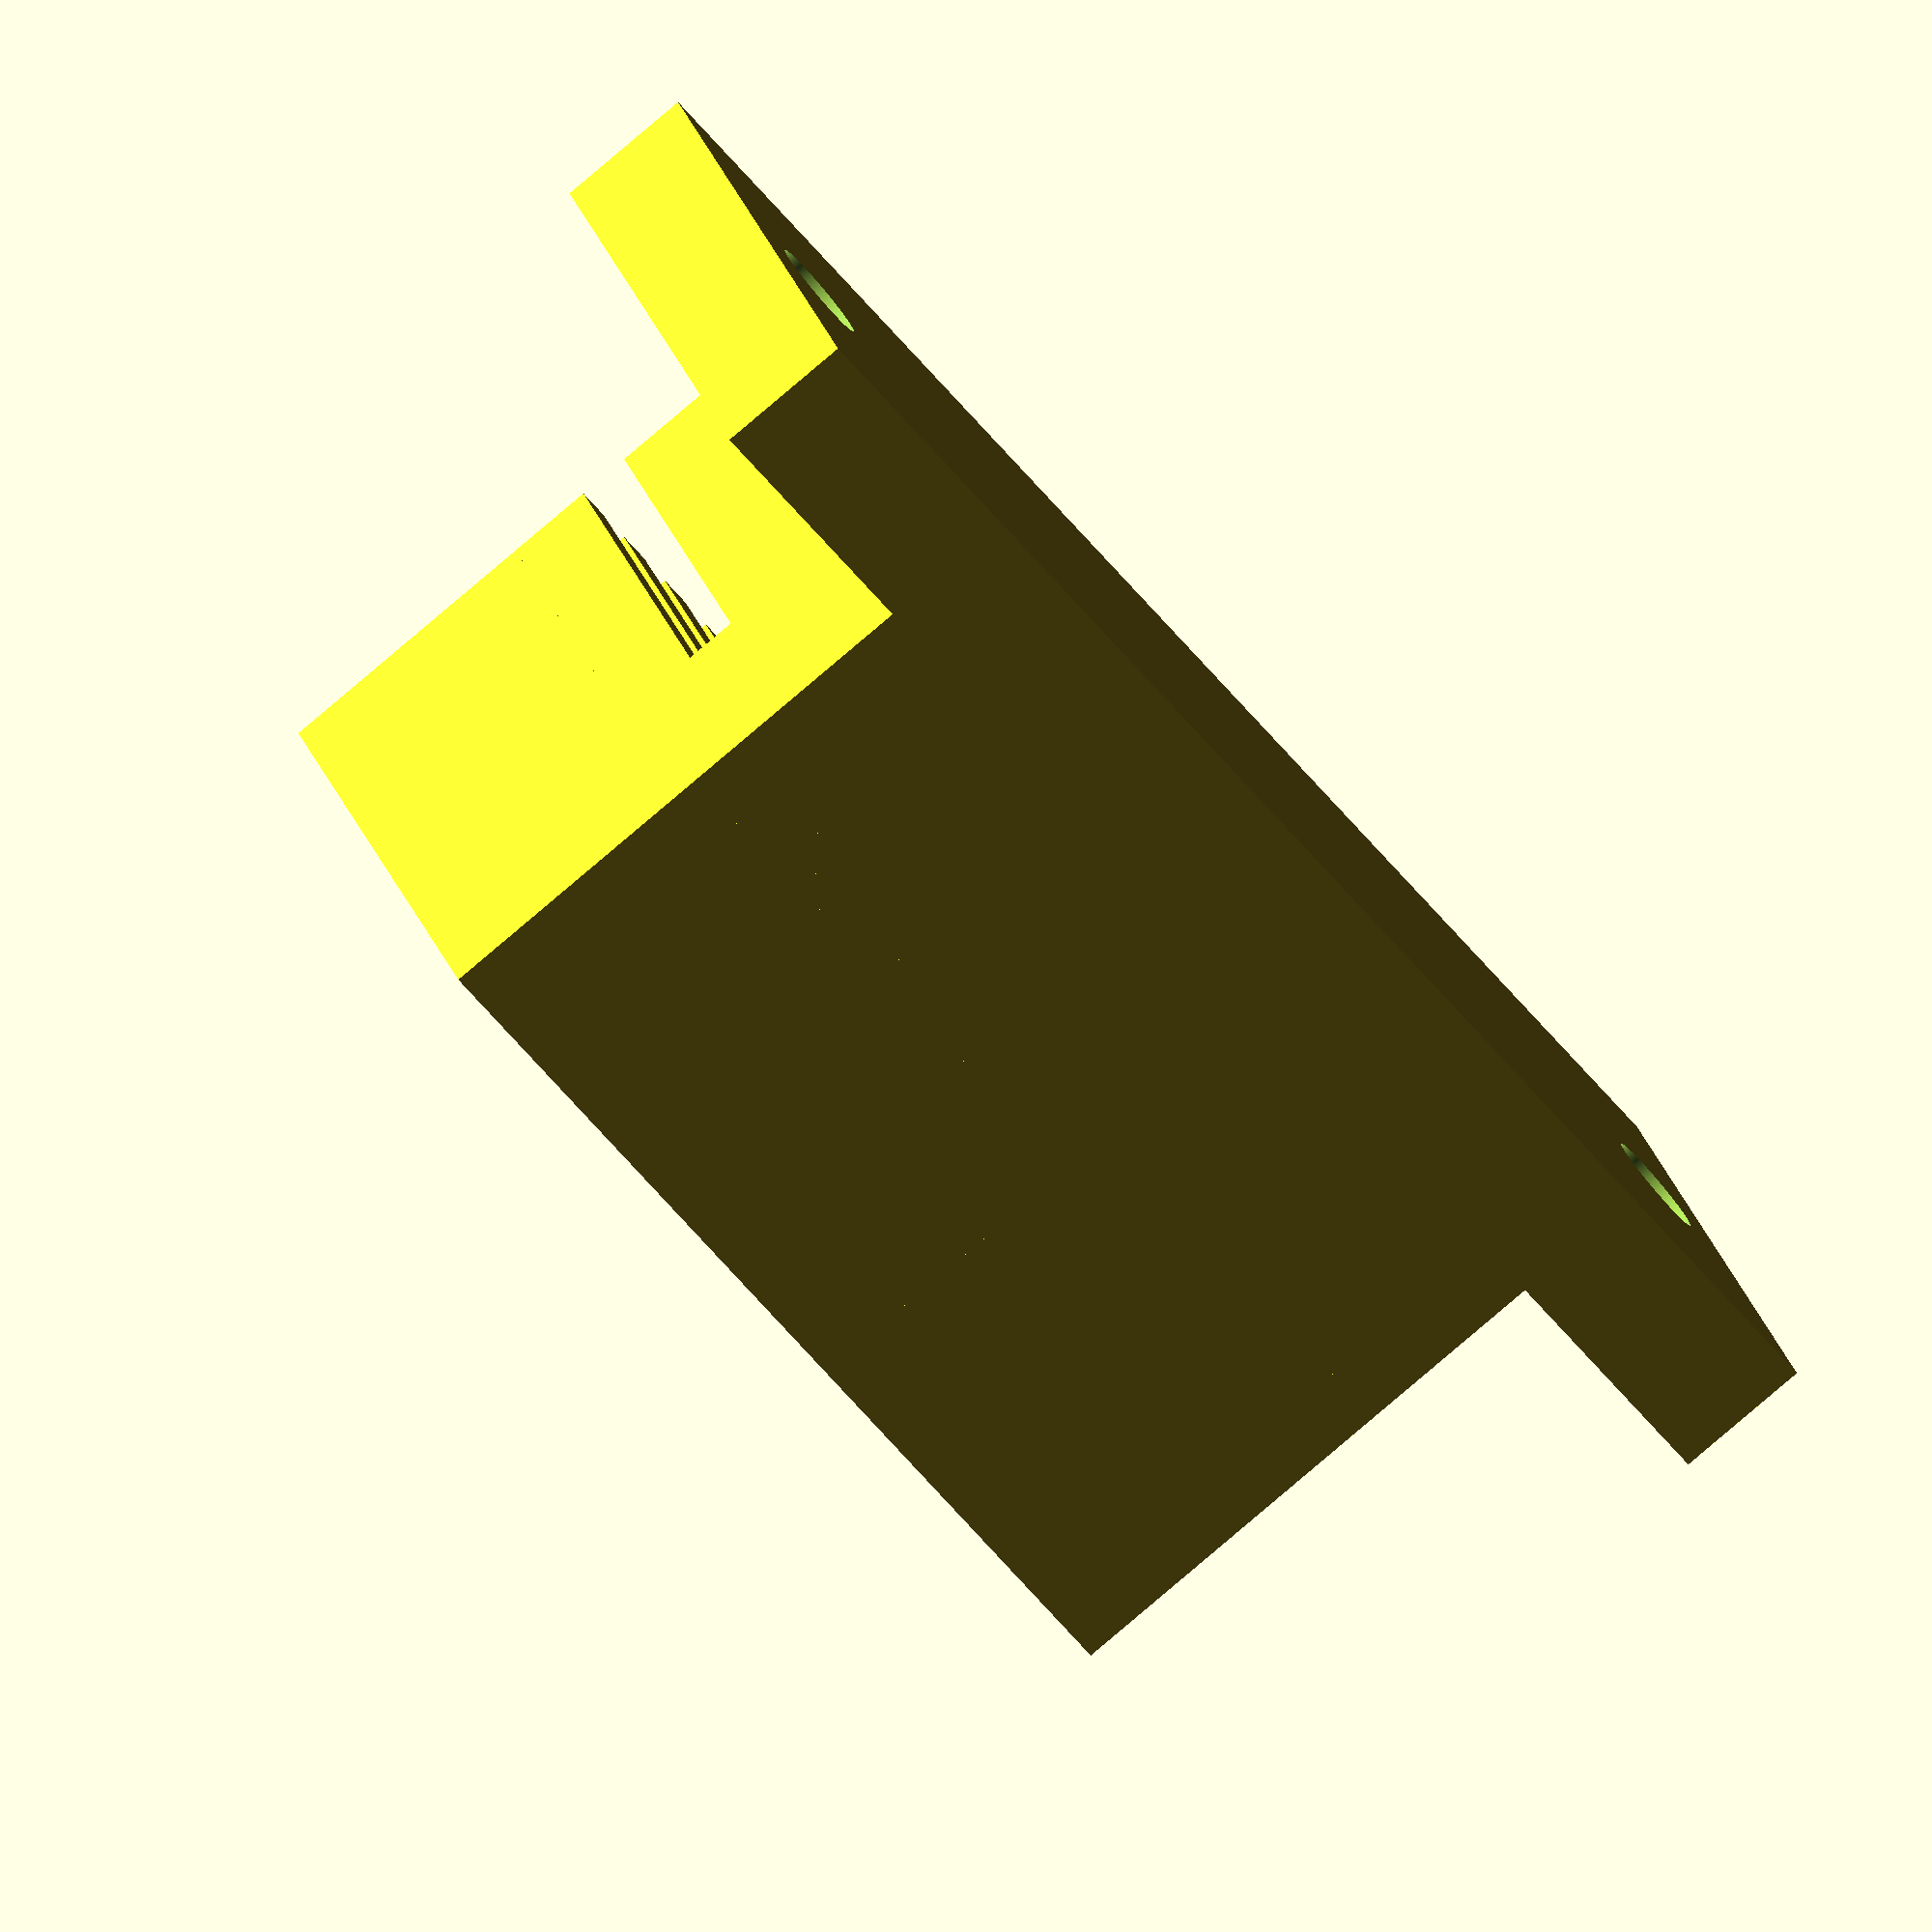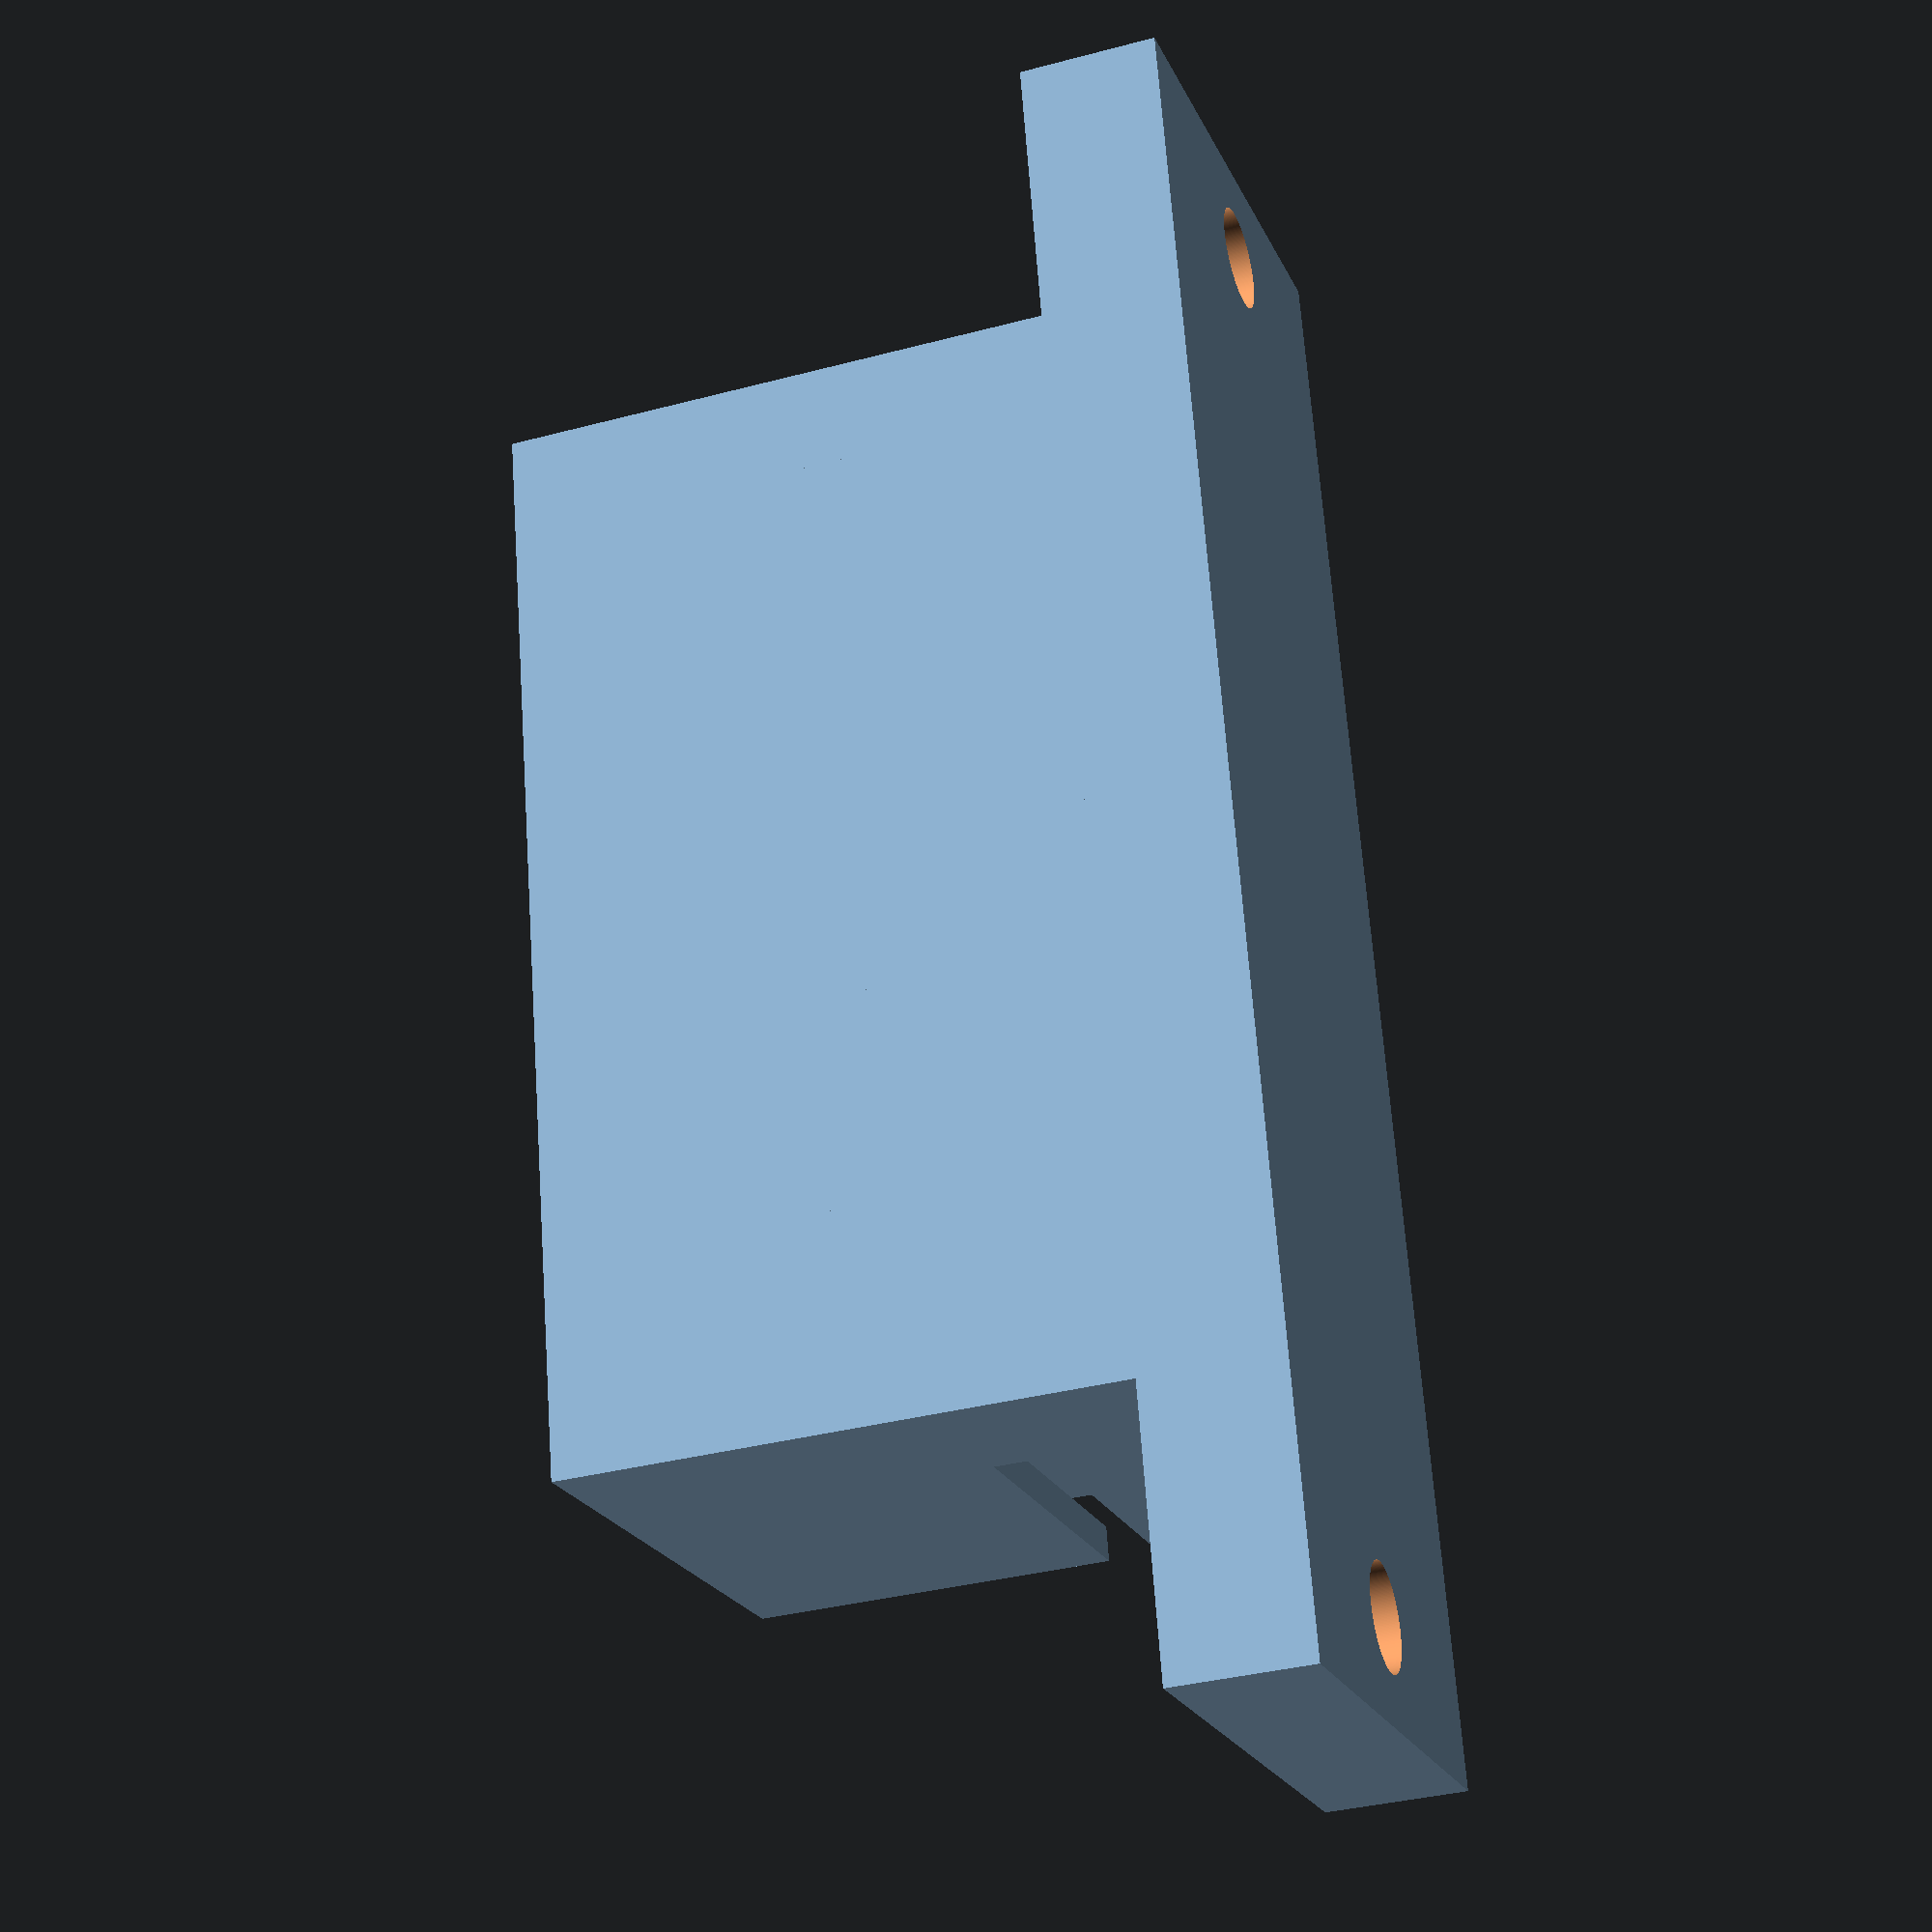
<openscad>
/*
	This is the g2 timing belt holder for the cnc surface/bed on the y-axis. It is not tall enough in the current iteration.
*/
for (x = [-1,1]){
    translate([x*9,0,0]){
        for (i = [-6:2:6]){
            translate([i,0,6]){
                cube([1,15,3],center=true);
            }
        }
    }
}
for (x = [-1,1]){
translate([9*x,-0,1]){
    cube([13,15,8],center=true);
}
}

translate([0,0,11]){
cube([31,15,4],true);
}

translate([0,5,5]){
cube([31,5,16],true);
}


difference(){
translate([0,0,15]){
cube([47,15,4],true);
}

for (x = [-1,1]){
    translate([20.5*x,0,0]){
        cylinder(50,d=3,center=true,$fn=260);
    }
}
}
</openscad>
<views>
elev=262.8 azim=332.4 roll=229.7 proj=o view=wireframe
elev=214.8 azim=78.0 roll=250.3 proj=p view=wireframe
</views>
